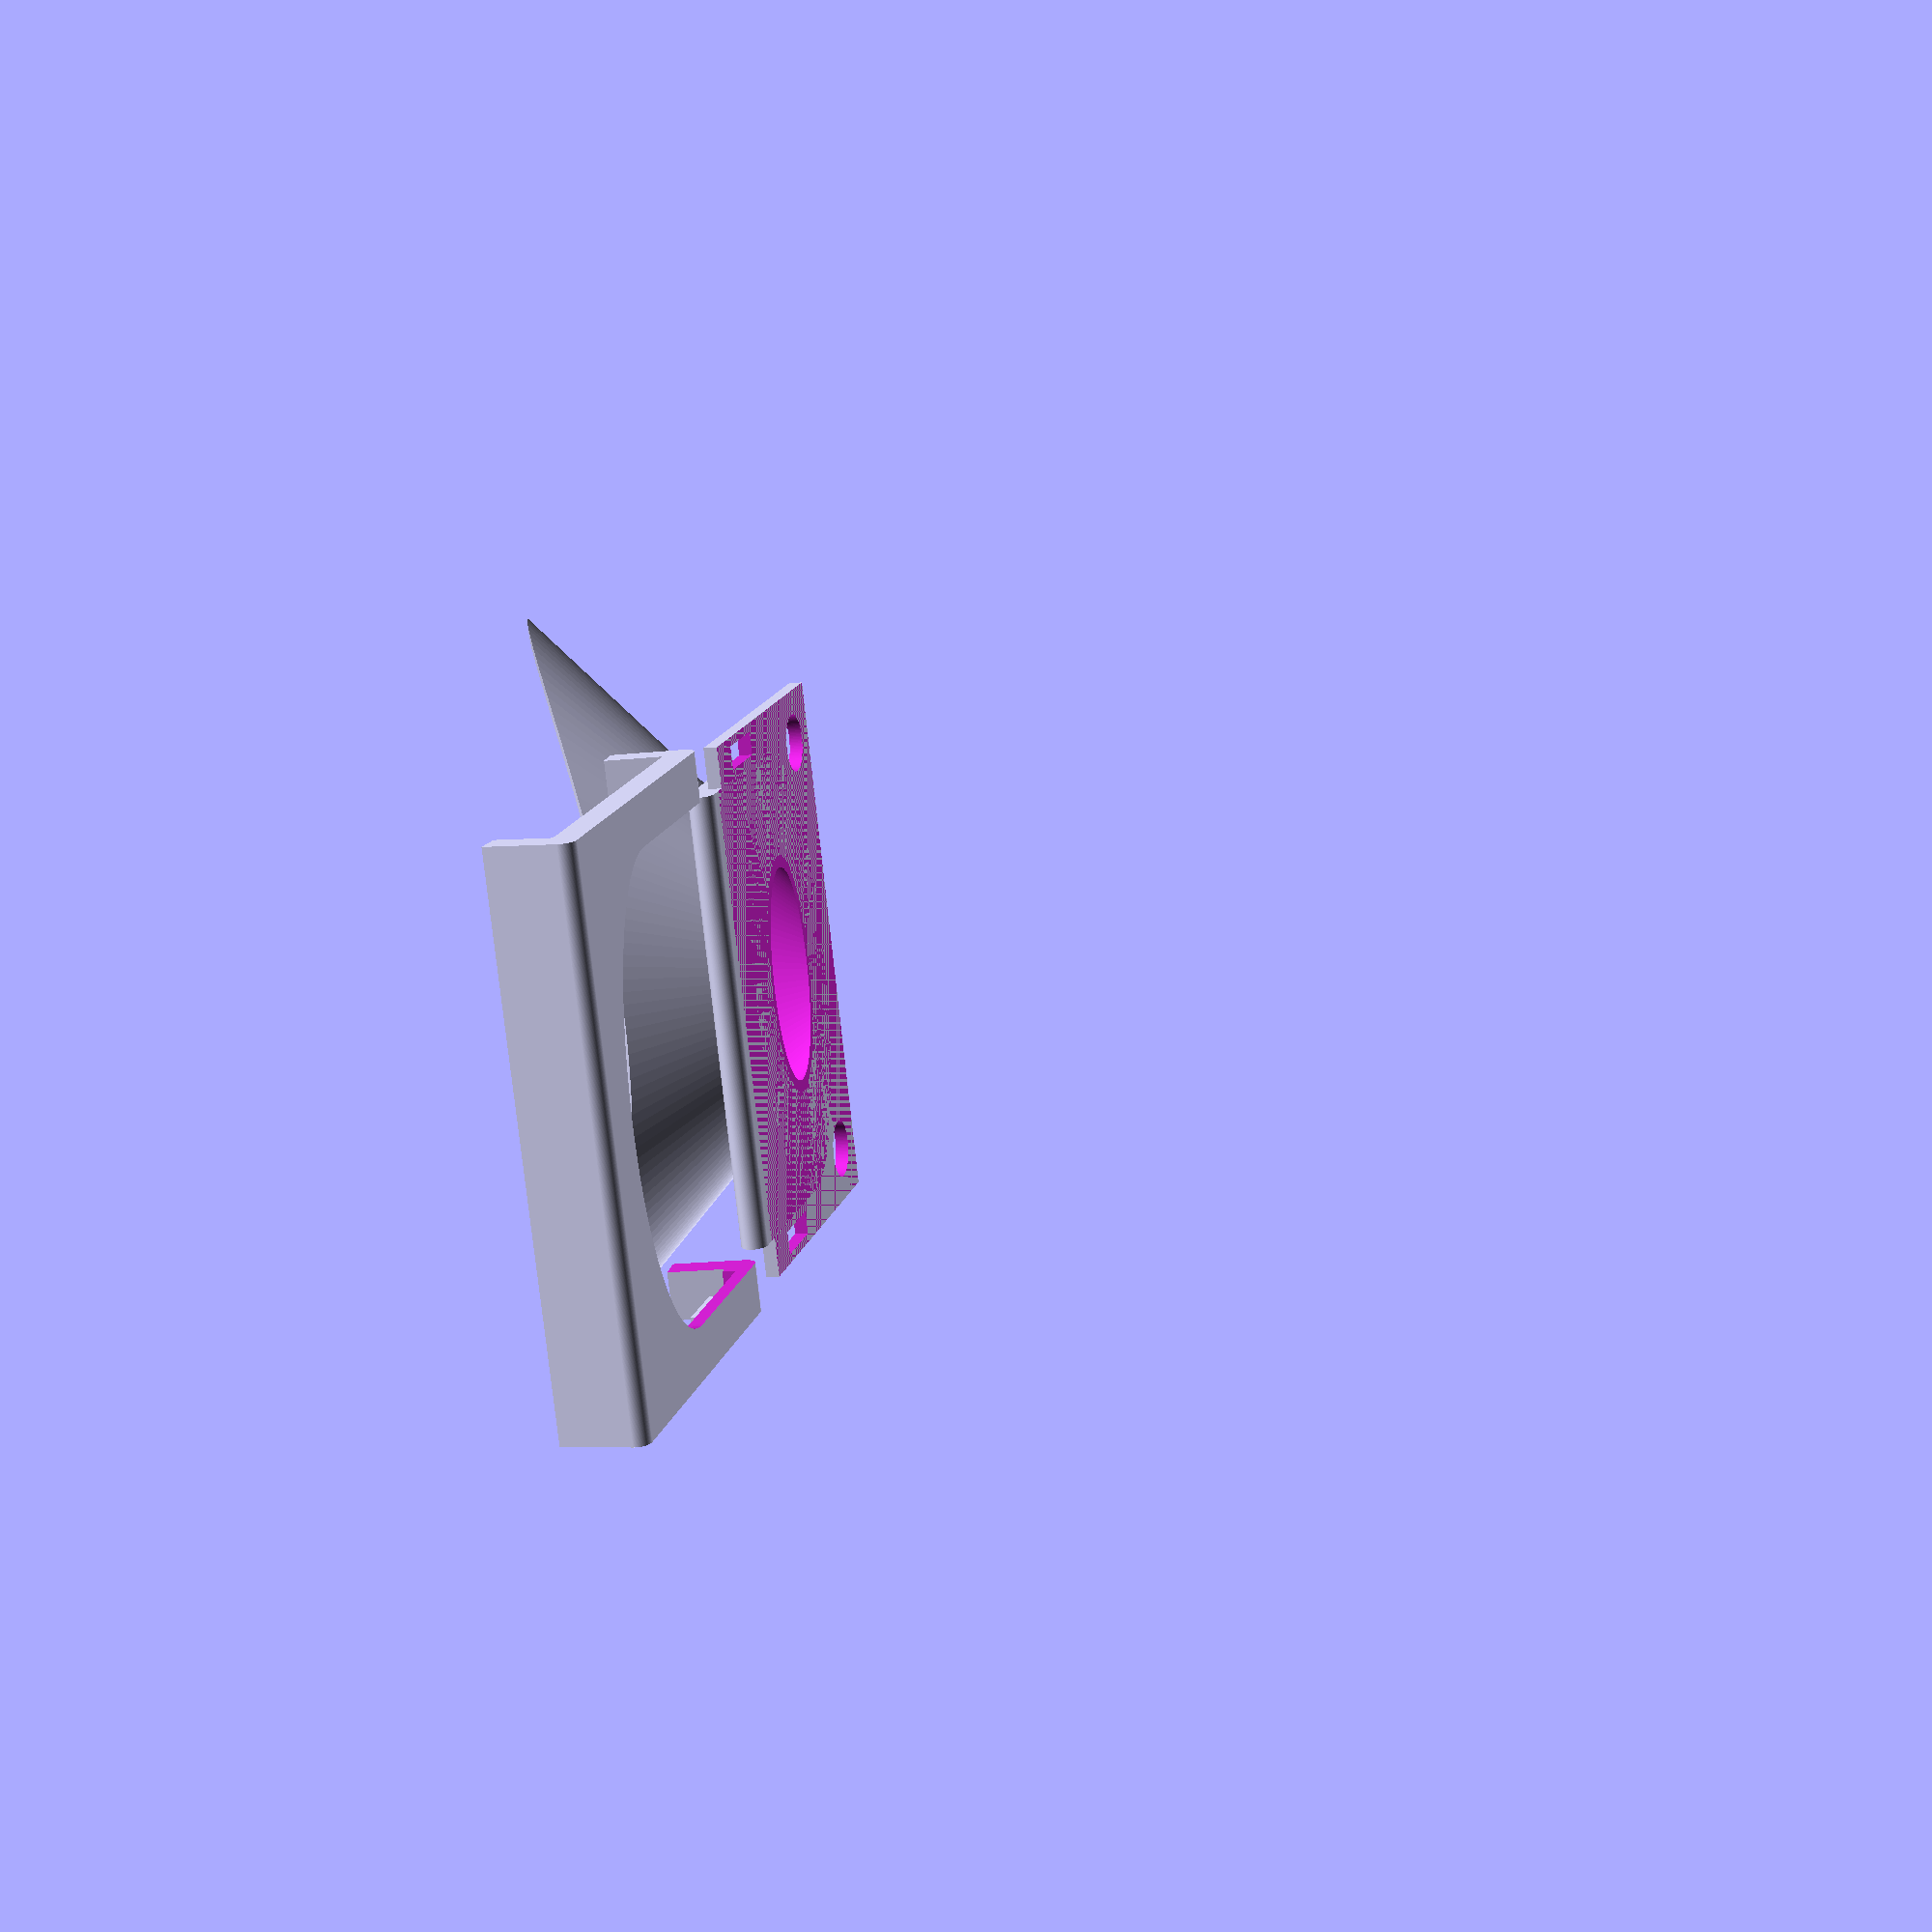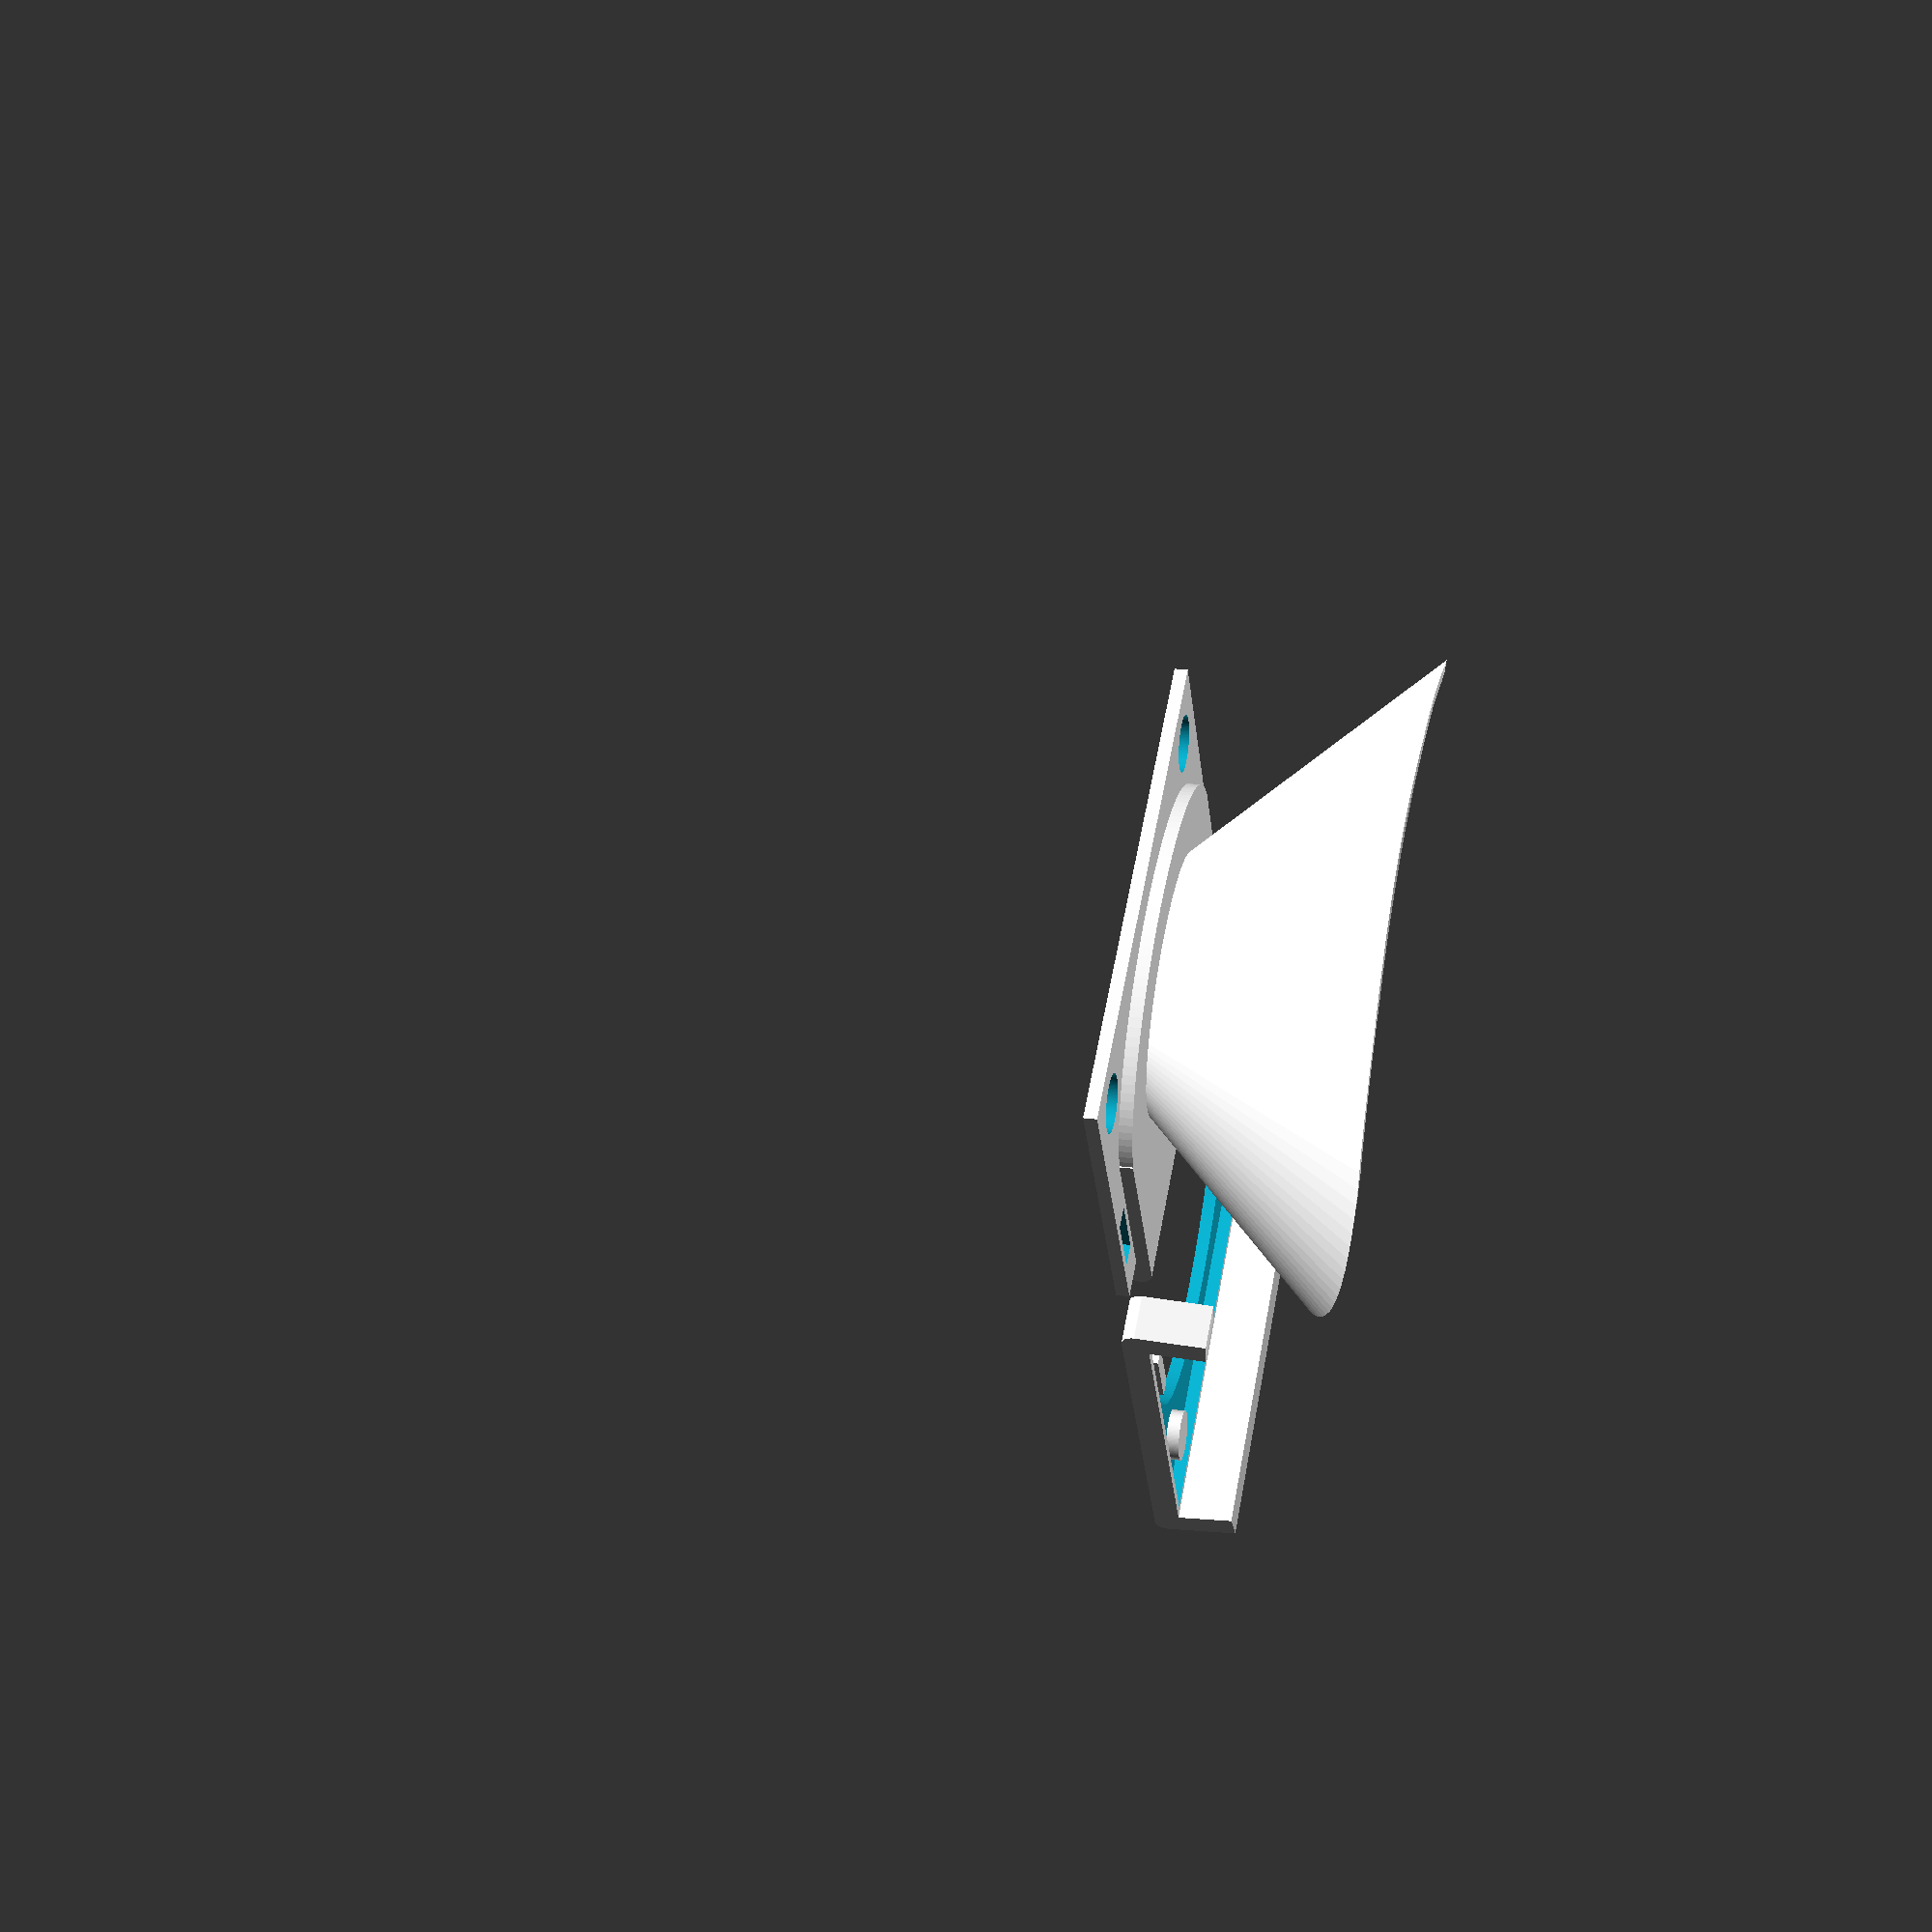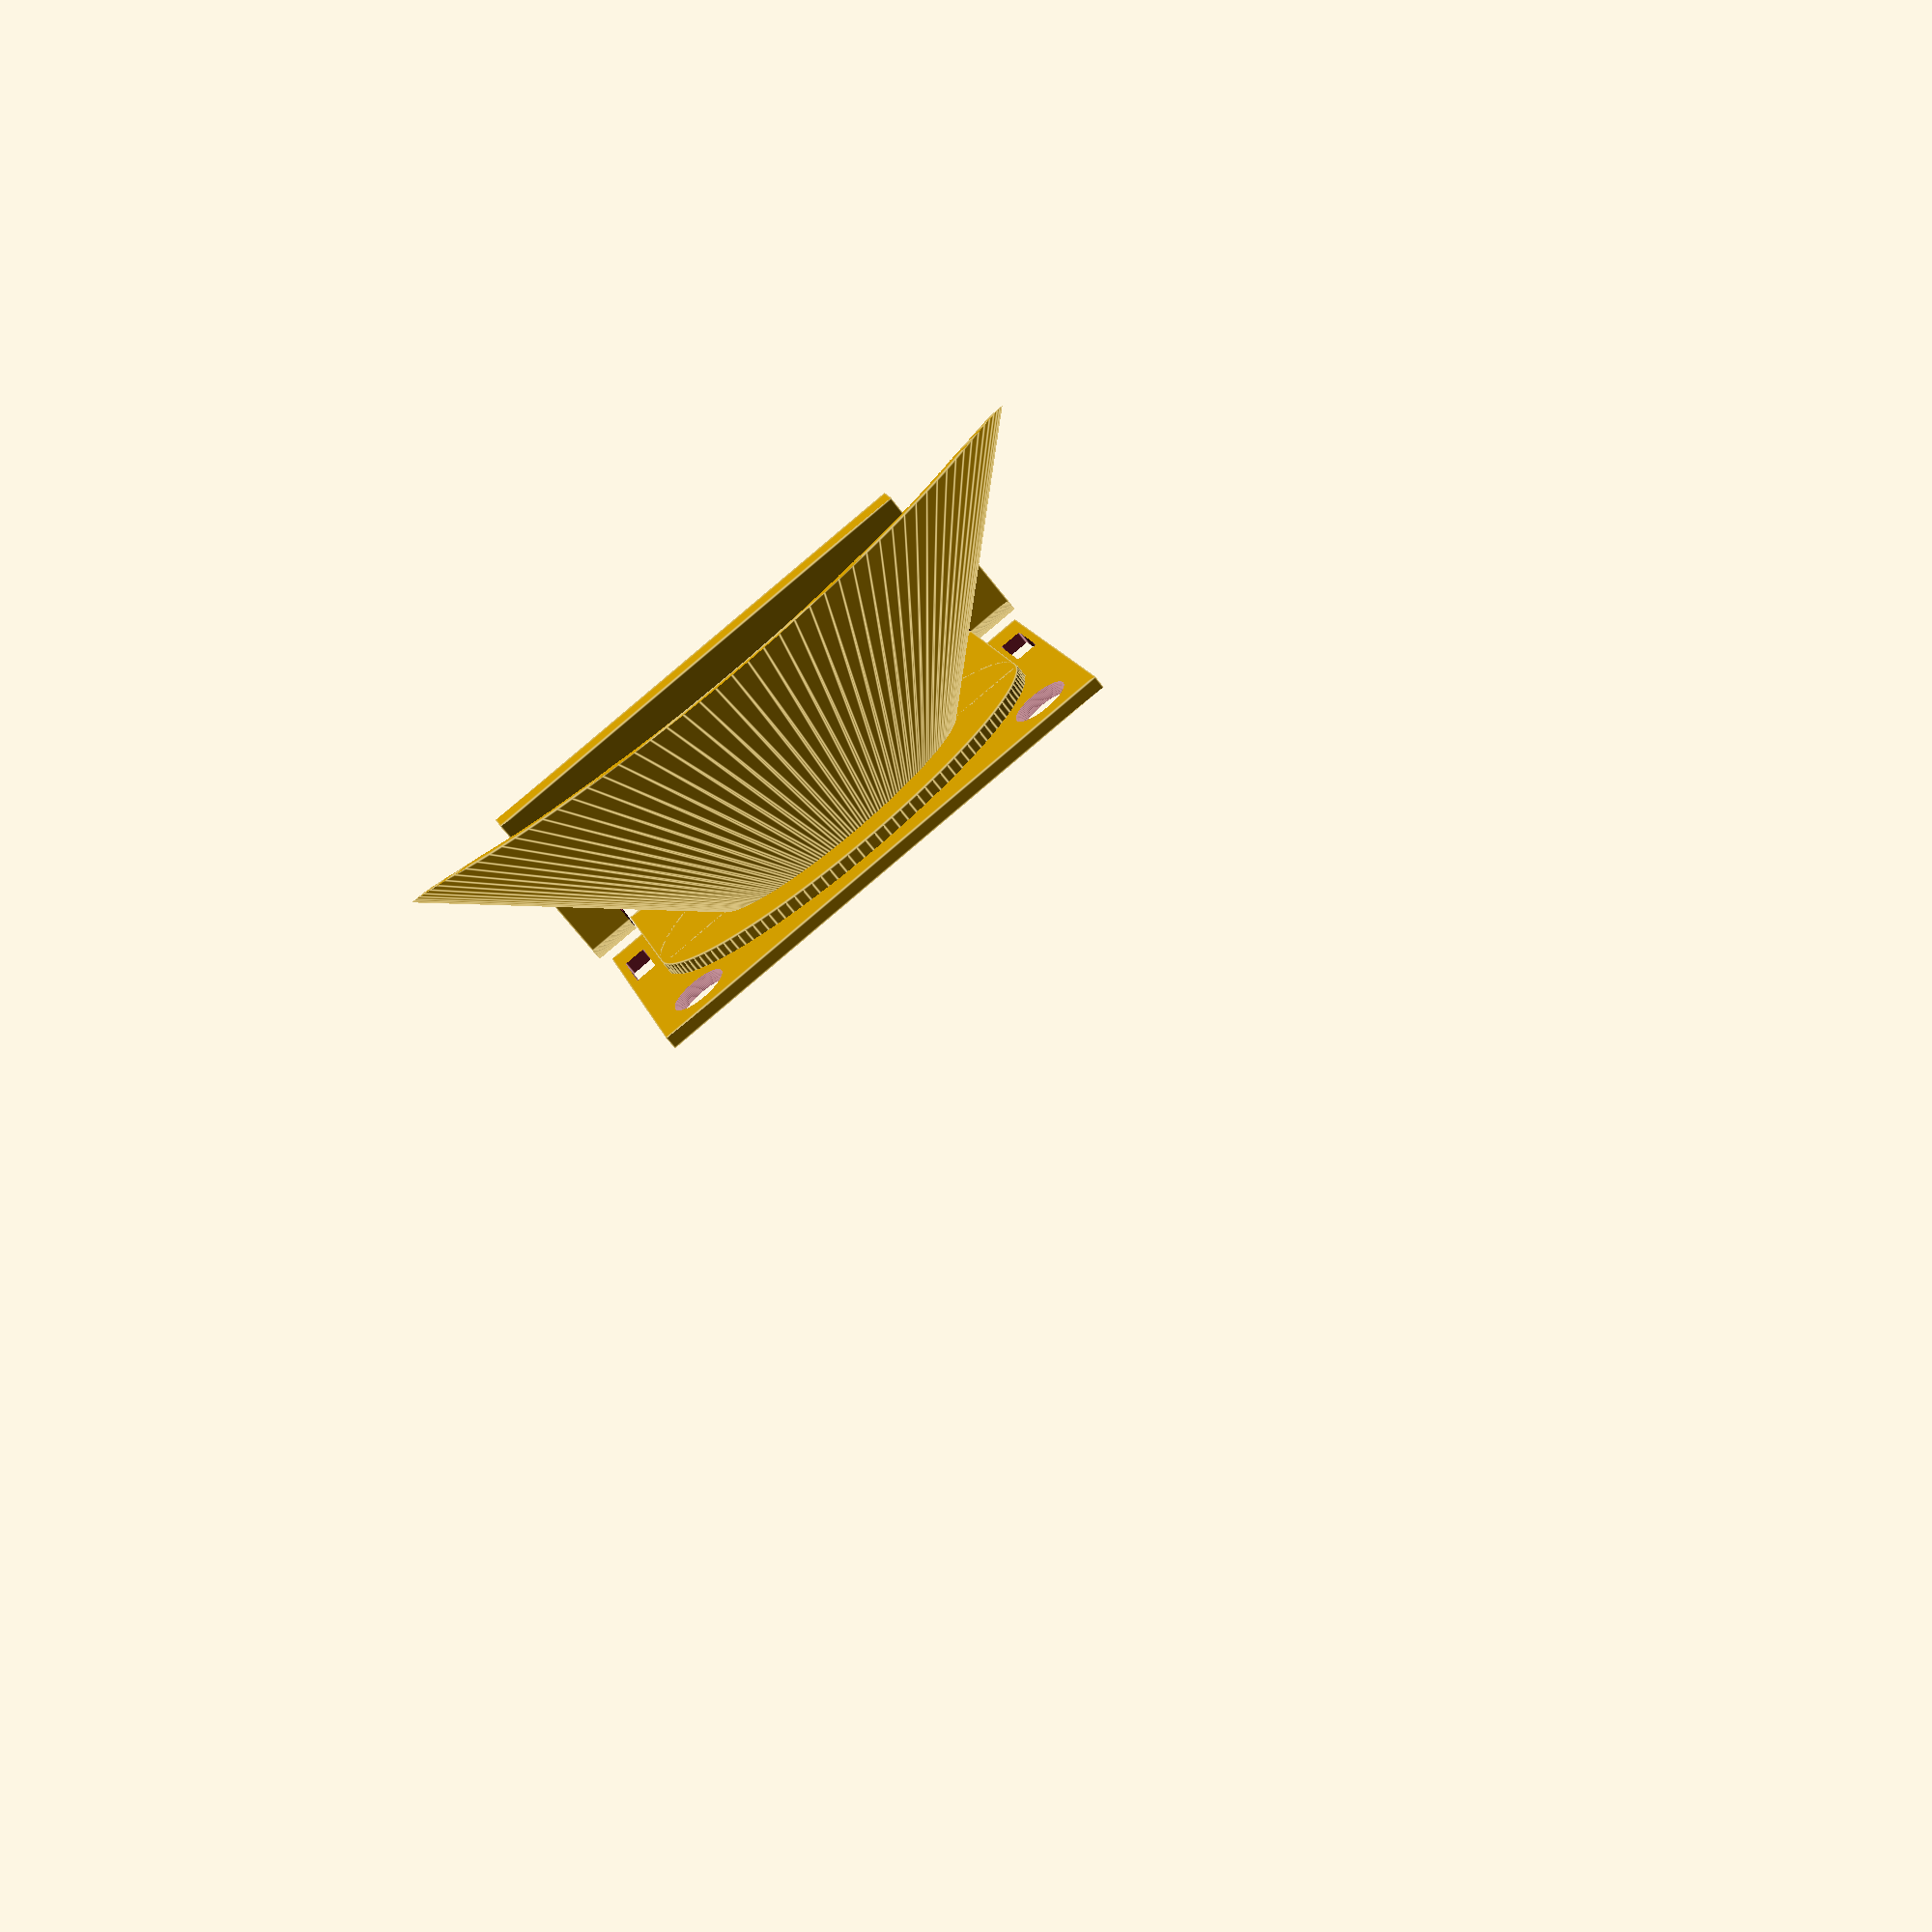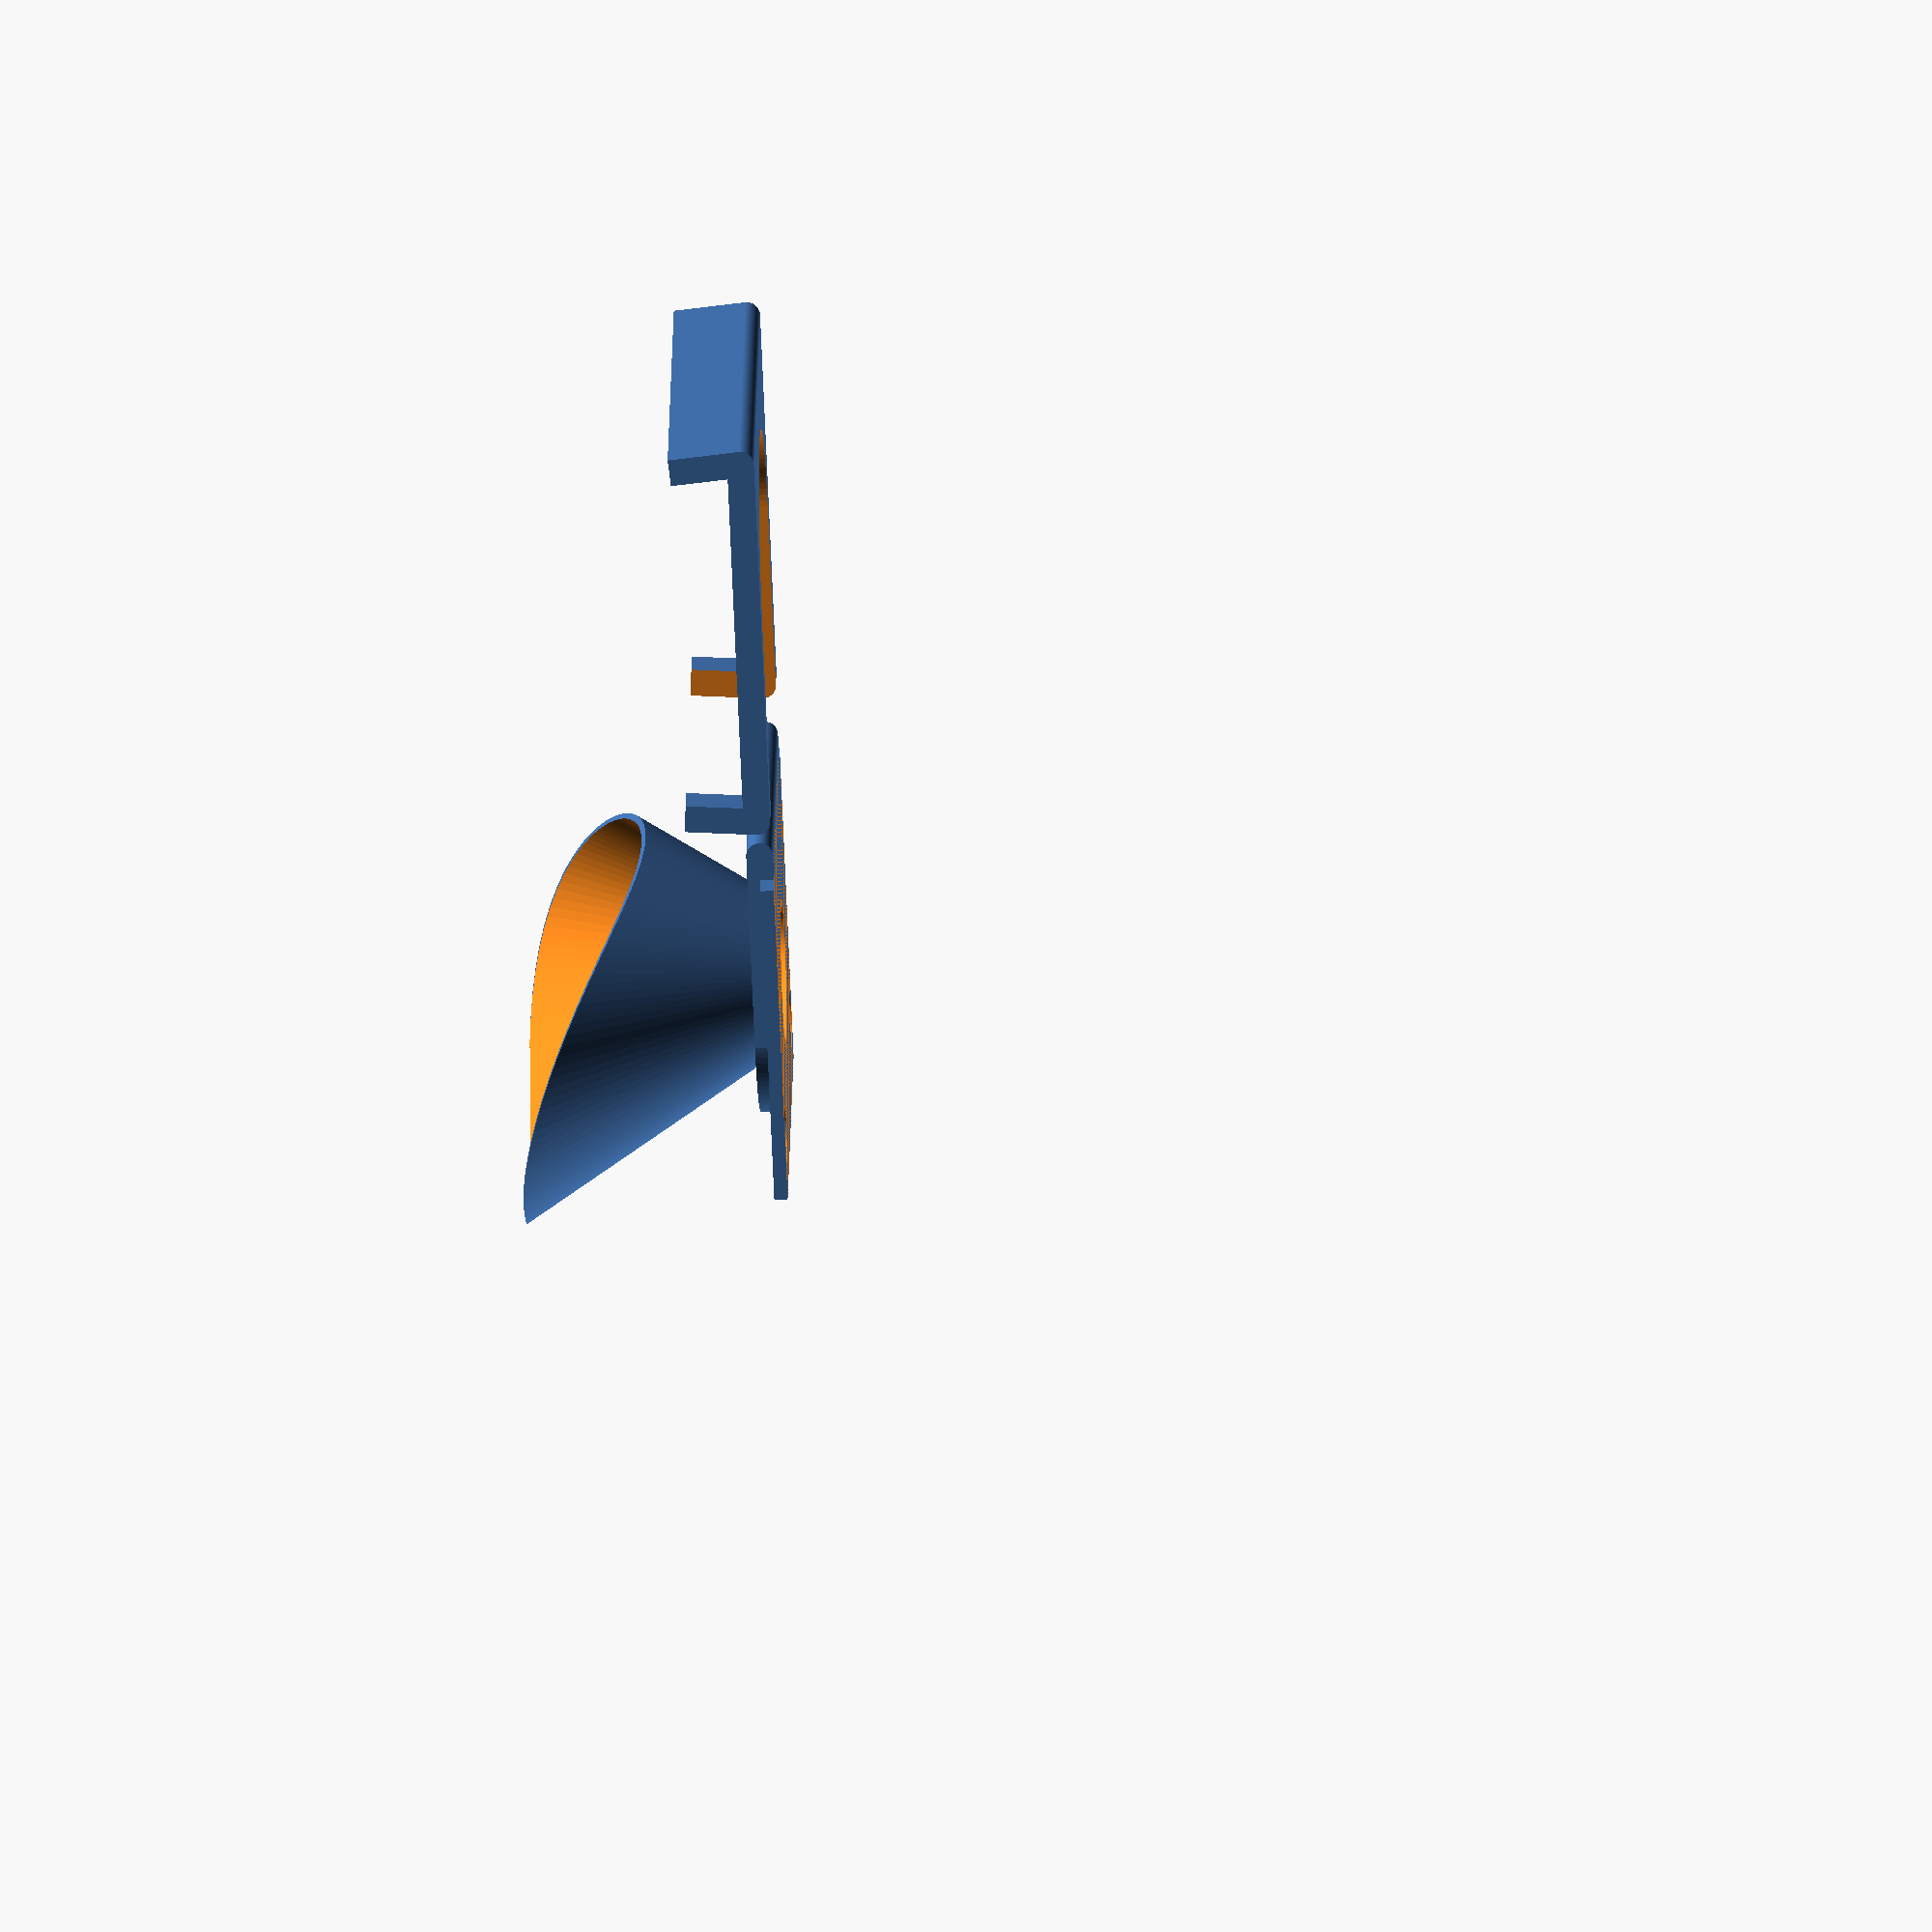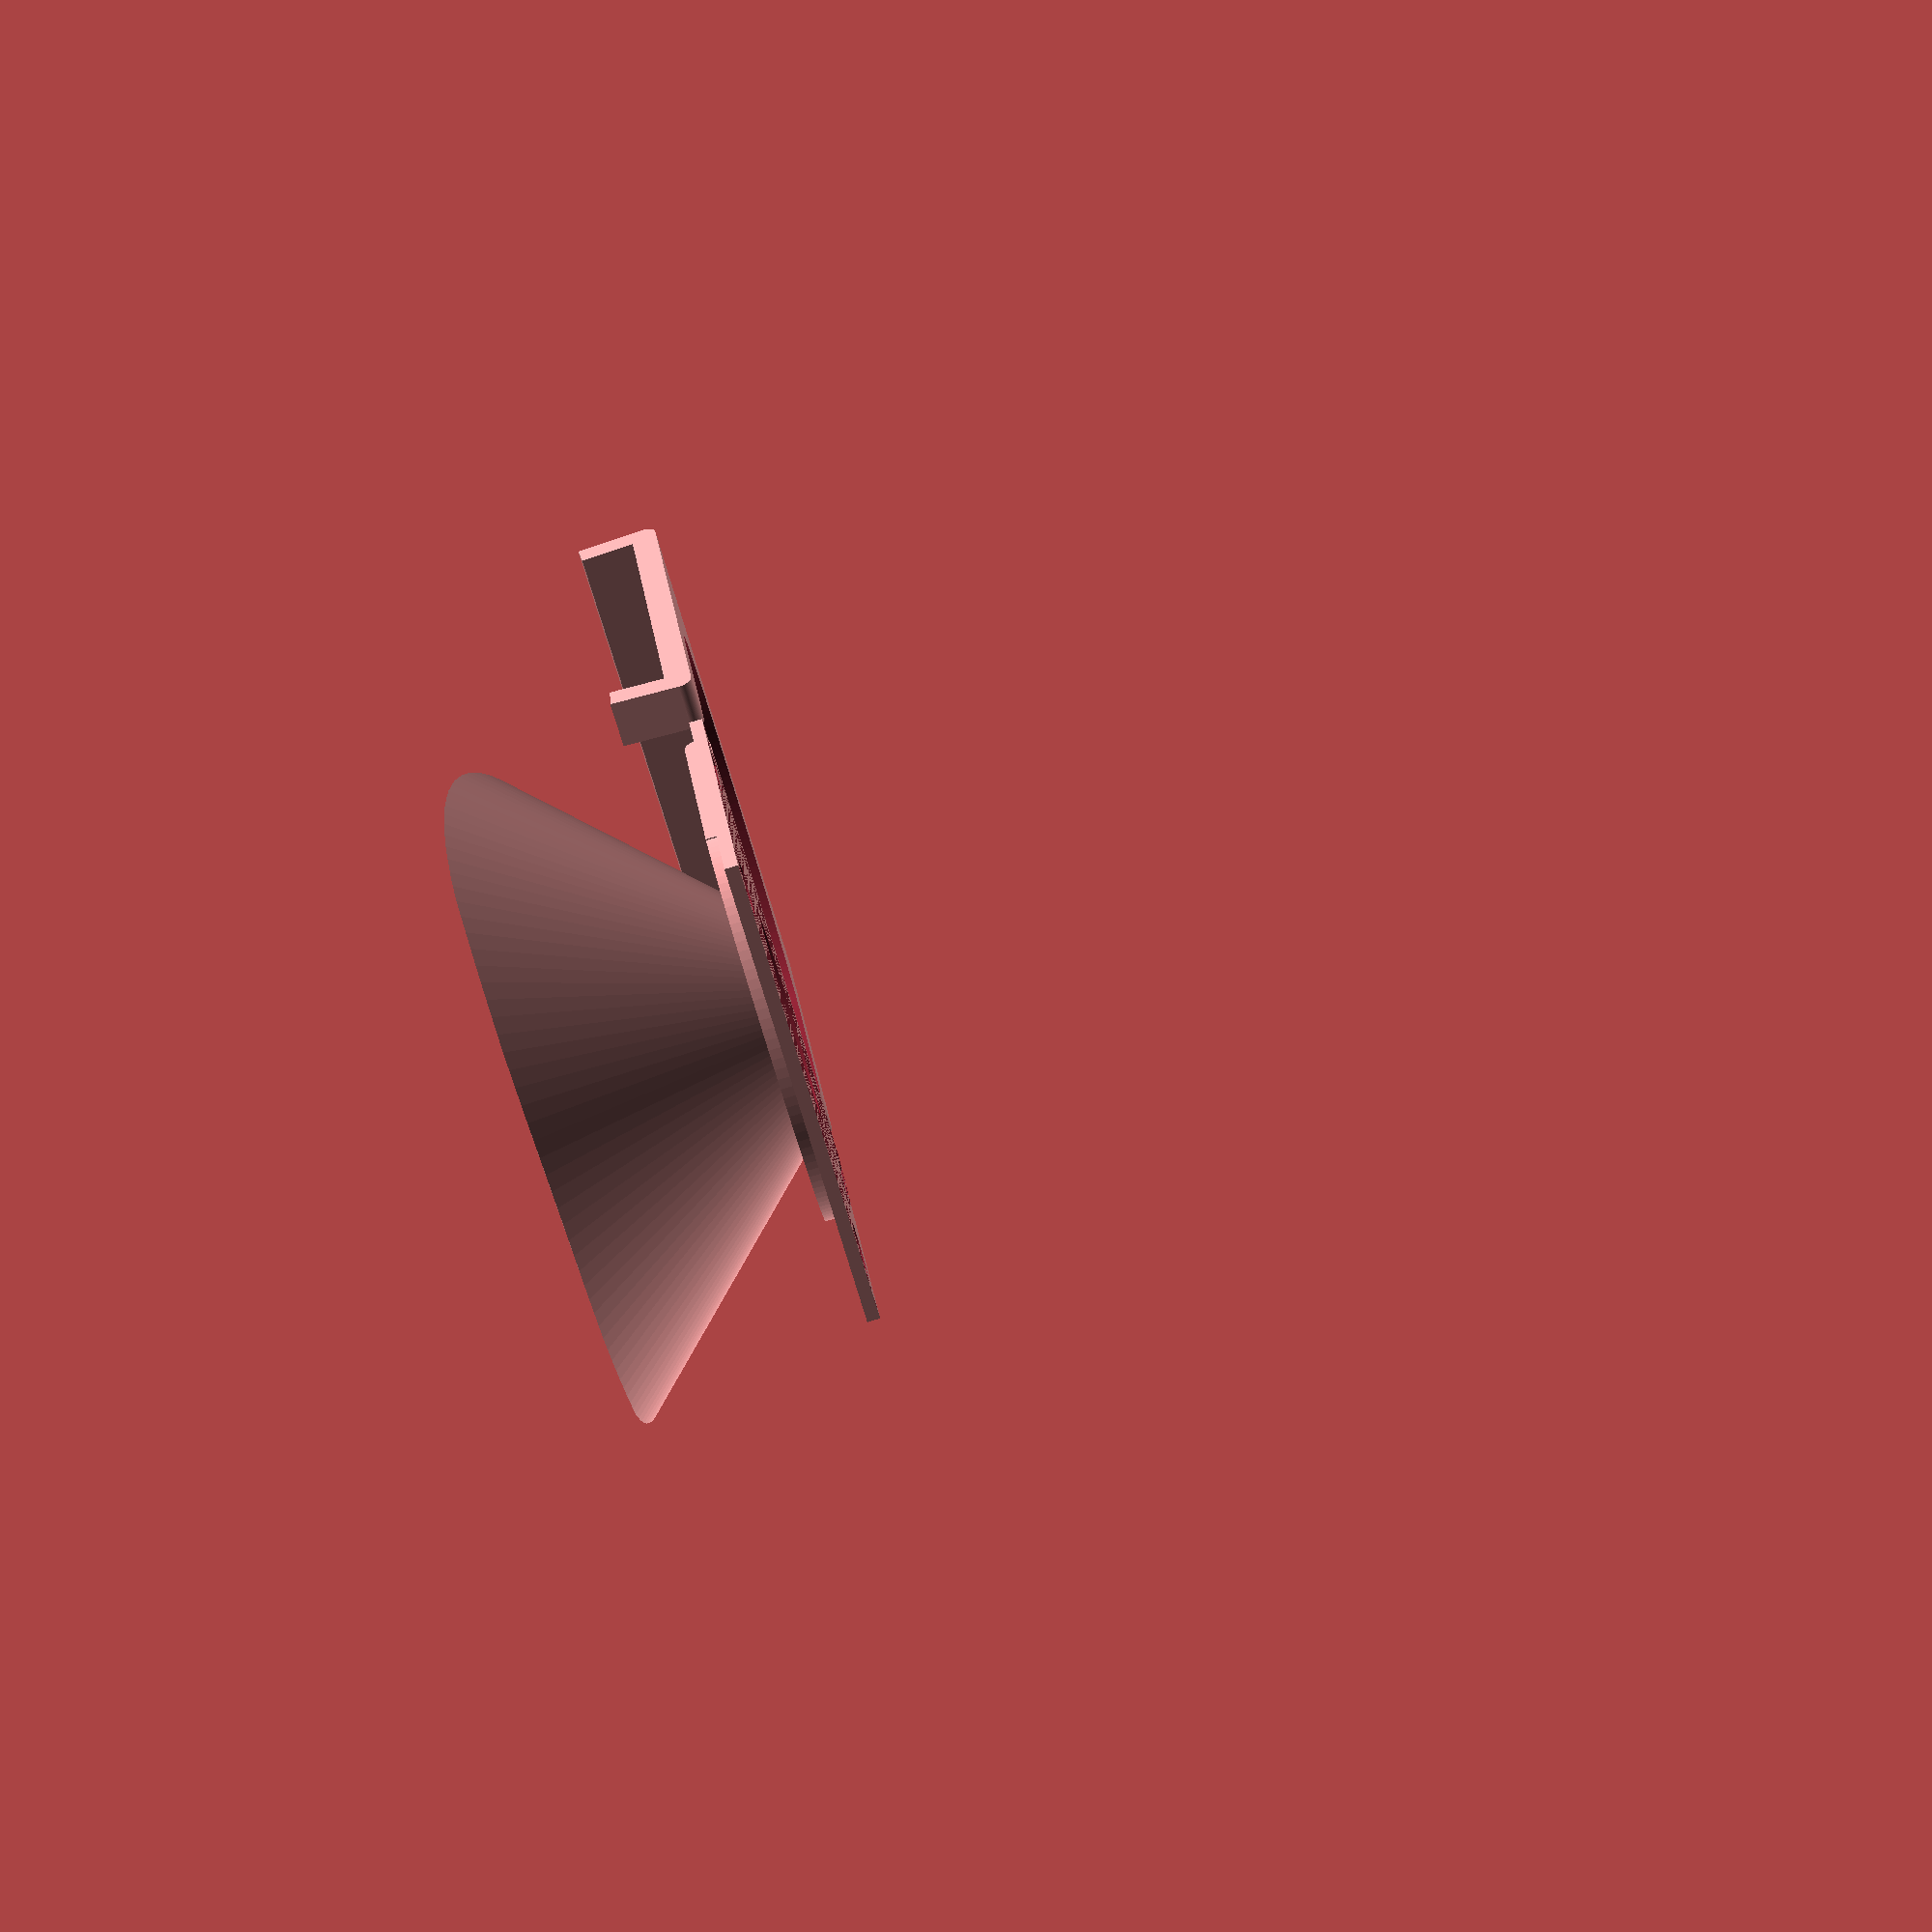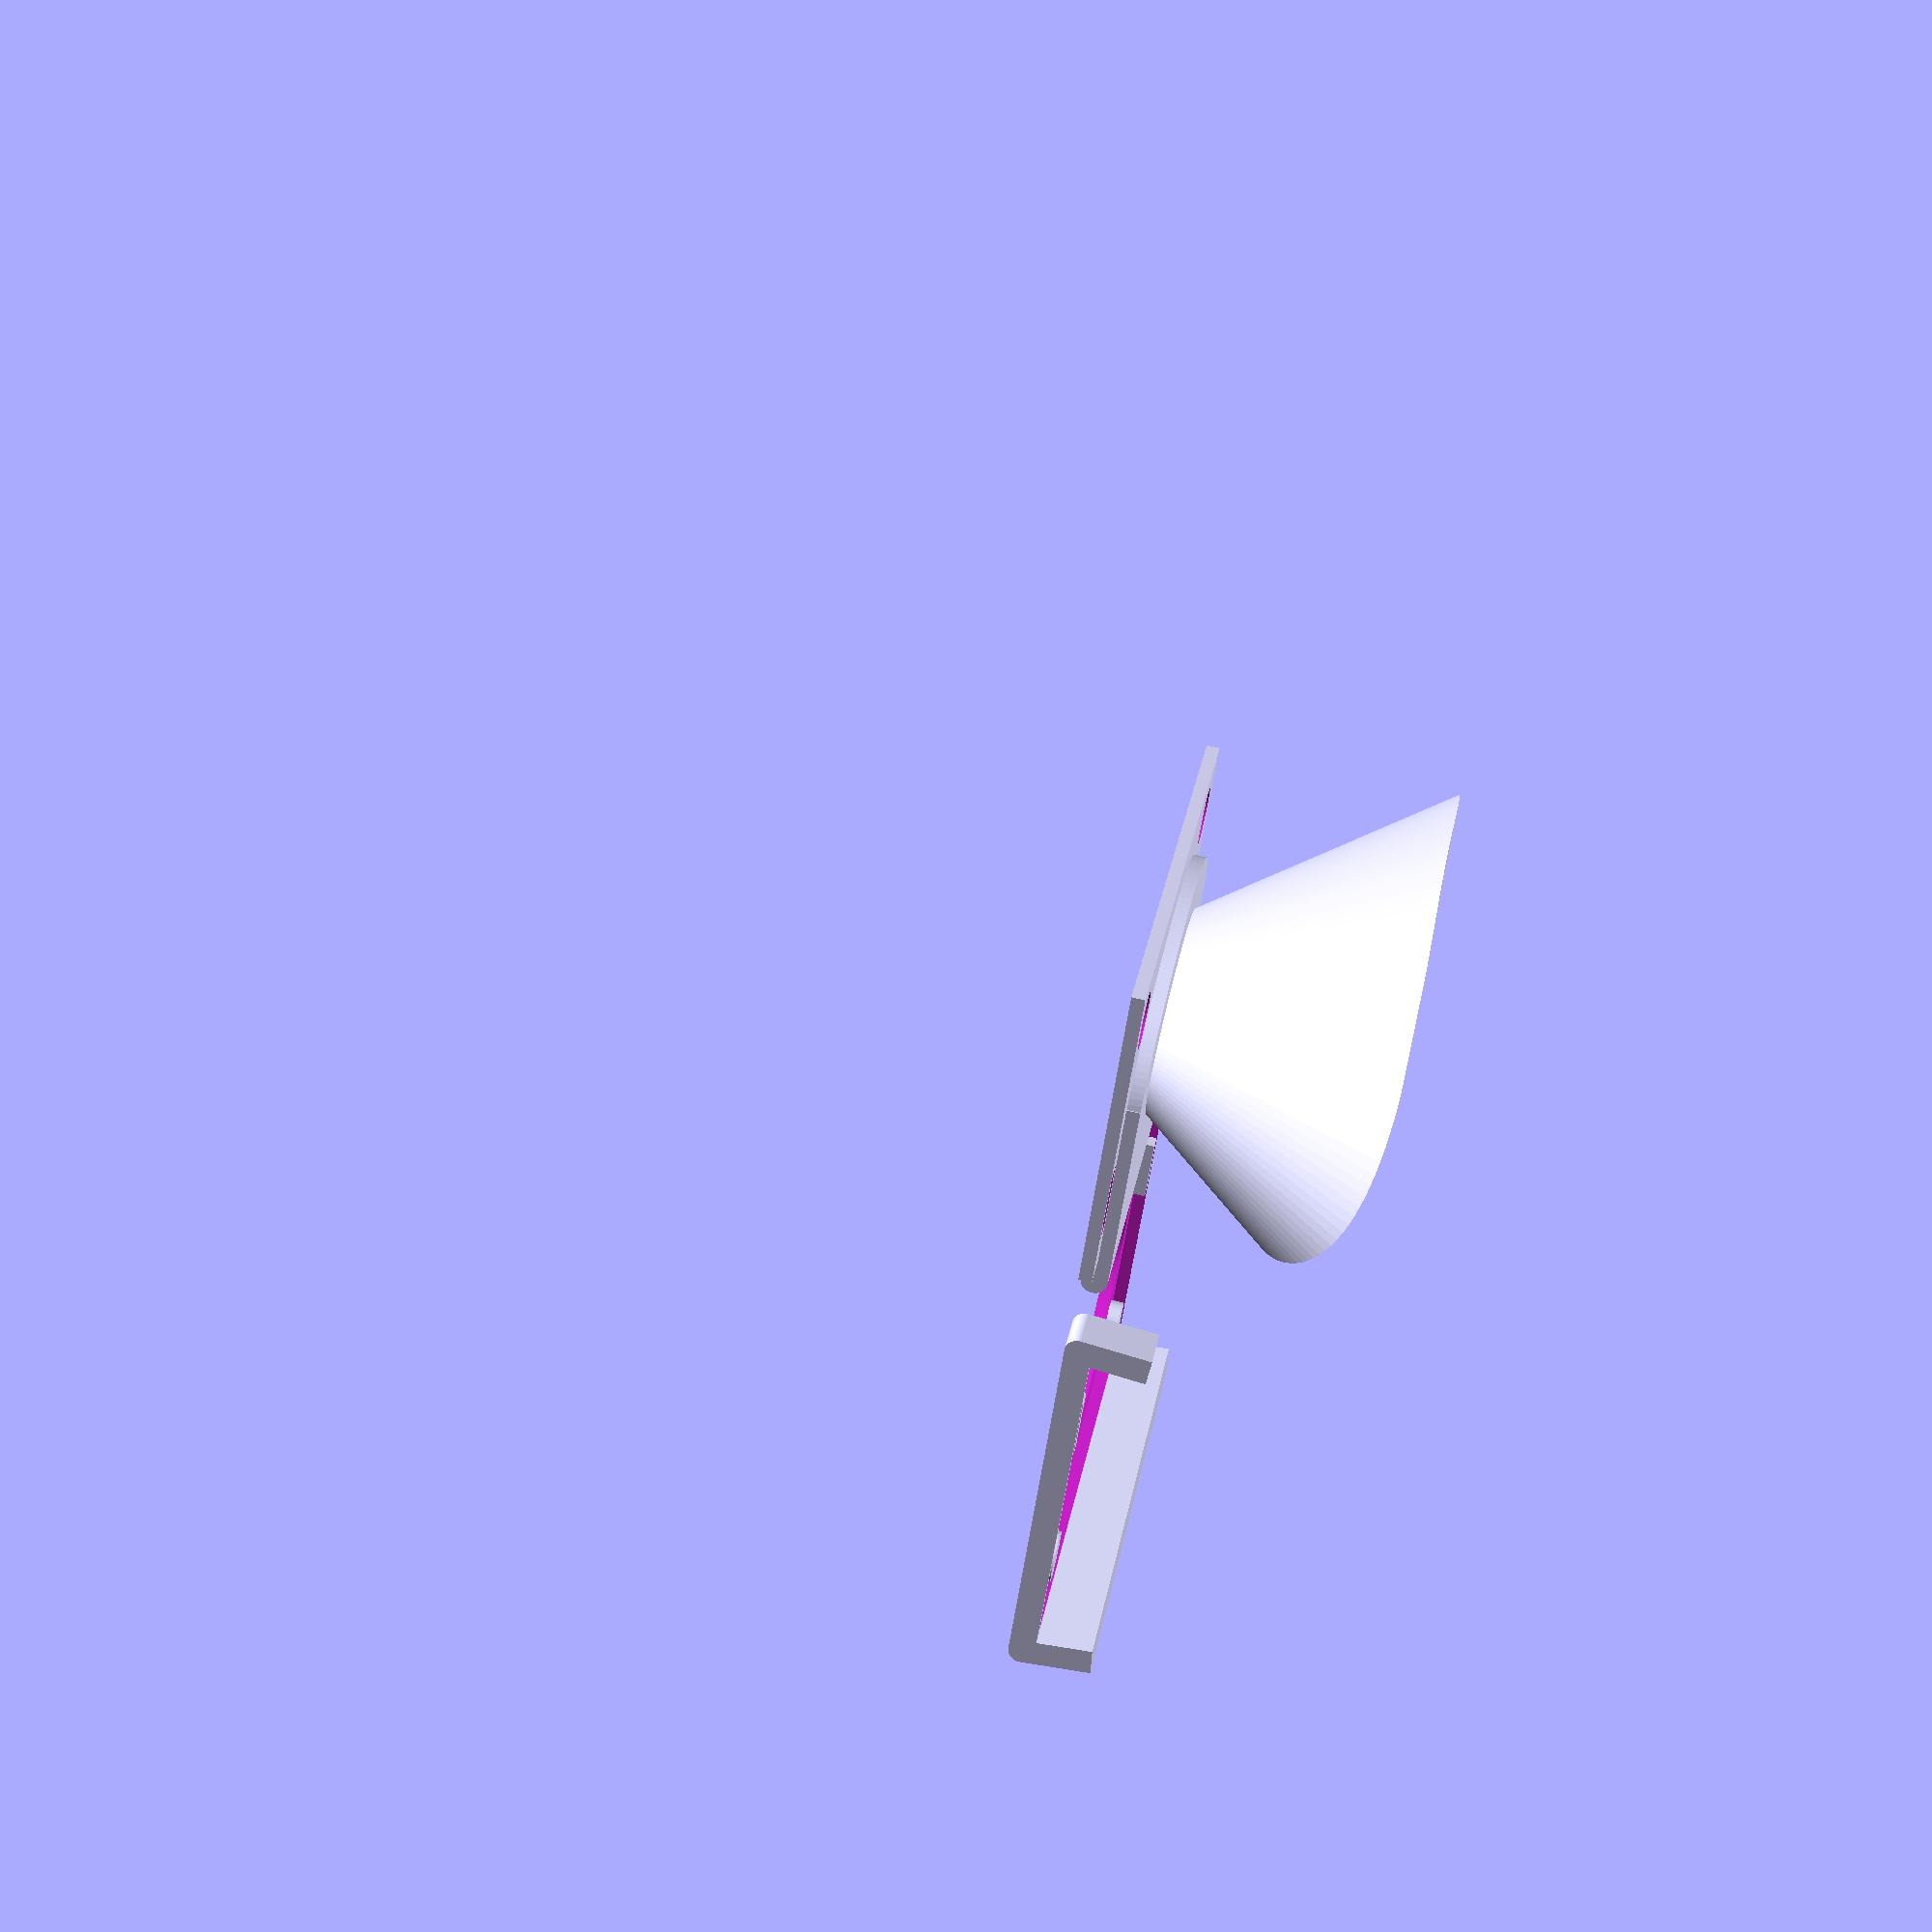
<openscad>
// Little hood for the Logitec C920 webcam.
// (c) h.zeller@acm.org Creative Commons license BY-SA

$fn=128;

WALL_WIDTH = 2.3;
HOOD_WALL_WIDTH = 0.6;

BRACKET_DEPTH = 5 + WALL_WIDTH/2;
BRACKET_WIDTH = 48;
BRACKET_HEIGHT = 29.5;
BRACKET_ANGLE = 4.7;

HOOD_HEIGHT = 25;
HOOD_ASPECT = 1920/1080;
HOOD_PROXIMAL_RADIUS = 4.5;
HOOD_DISTAL_RADIUS = BRACKET_HEIGHT * 0.65;

SNAP_FIT_GAP = 0.25;
SNAP_WIDTH = WALL_WIDTH/2;

IMAGE_WIDTH = 109;
IMAGE_DISTANCE = 80;
IMAGE_INCLINATION = IMAGE_WIDTH / IMAGE_DISTANCE;
image_height_inclination=1080/1920 * IMAGE_INCLINATION;

// The free space at the bottom in the bracket to slide the hood in. It needs to be wide
// enough, so that the hood, approached from bracket_depth below will fit in the hole.
// So the hole needs to be a bit wider by the following margin.
mounting_margin=IMAGE_INCLINATION * BRACKET_DEPTH;
mounting_space=2 * (HOOD_PROXIMAL_RADIUS * HOOD_ASPECT + WALL_WIDTH * IMAGE_INCLINATION) + 2 * mounting_margin;
mounting_plate_width = BRACKET_WIDTH - 2;
mounting_plate_height = BRACKET_HEIGHT - 2;

cut_radius=2 * HOOD_DISTAL_RADIUS;

// Model to play with.
module camera() {
    // Camera body
    hull() {
	translate([0, 0, -12.5]) cube([60, BRACKET_HEIGHT, 25], center=true);
	translate([38, BRACKET_HEIGHT/2, -16]) rotate([90, 0, 0]) cylinder(h=BRACKET_HEIGHT, r=5);
	translate([-38, BRACKET_HEIGHT/2, -16]) rotate([90, 0, 0]) cylinder(h=BRACKET_HEIGHT, r=5);
    }
    // The imaging area that needs to be free.
    d = 1.5 * HOOD_HEIGHT;
    w = IMAGE_INCLINATION * d / 2;
    h = image_height_inclination * d / 2;
    image_plane  = -9;
    translate([0, 0, image_plane]) polyhedron(points = [ [0, 0, 0],
	    [-w, -h, d], [w, -h, d], [w, h, d], [-w, h, d] ],
	faces = [ [ 0, 1, 2], [0, 2, 3], [0, 3, 4], [0, 4, 1],
	[1, 2, 3], [1, 3, 4] ]);
}

module base_bracket() {
    // The body.
    translate([0, 0, WALL_WIDTH/2]) cube([BRACKET_WIDTH, BRACKET_HEIGHT + WALL_WIDTH, WALL_WIDTH], center=true);
    // 'knee'
    translate([-BRACKET_WIDTH/2, BRACKET_HEIGHT/2+WALL_WIDTH/2, WALL_WIDTH/2])
      rotate([0, 90, 0])
        cylinder(h=BRACKET_WIDTH, r=WALL_WIDTH/2);
    
    translate([0, BRACKET_HEIGHT/2+WALL_WIDTH/2, WALL_WIDTH/2])
      rotate([-BRACKET_ANGLE, 0, 0])
        translate([0, 0, -BRACKET_DEPTH/2])
          cube([BRACKET_WIDTH, WALL_WIDTH, BRACKET_DEPTH], center=true);

    translate([-BRACKET_WIDTH/2, -BRACKET_HEIGHT/2-WALL_WIDTH/2, WALL_WIDTH/2])
      rotate([0, 90, 0])
        cylinder(h=BRACKET_WIDTH, r=WALL_WIDTH/2);
    translate([0, -BRACKET_HEIGHT/2-WALL_WIDTH/2, WALL_WIDTH/2])
      rotate([BRACKET_ANGLE, 0, 0])
        translate([0, 0, -BRACKET_DEPTH/2])
           cube([BRACKET_WIDTH, WALL_WIDTH, BRACKET_DEPTH], center=true);
}

// Mounting bracket, that has some space in the front to ease mounting.
module bracket() {
    difference() {
	base_bracket();
	// Punch out the access area.
	translate([0, -BRACKET_HEIGHT/2, 0]) cube([mounting_space + 2 * SNAP_FIT_GAP, BRACKET_HEIGHT, 2 * BRACKET_DEPTH], center=true);
	scale([1, 1/HOOD_ASPECT, 1]) cylinder(r=mounting_space/2 + SNAP_FIT_GAP, h=3 * WALL_WIDTH, center=true);
    }
}

// The solid shape of the hood.
module hood_volume(radius_adjust=0) {
    translate([0, 0, -WALL_WIDTH - 0.1]) scale([HOOD_ASPECT, 1, 1]) cylinder(h=HOOD_HEIGHT, r1=HOOD_PROXIMAL_RADIUS + radius_adjust, r2=HOOD_DISTAL_RADIUS+radius_adjust);
}

// This is more or less a funnel. The curved_hood() below makes this looks a bit nicer.
module straight_hood() {
    difference() {
	difference() {
	    // This difference make it hollow.
	    hood_volume(0);
	    hood_volume(-HOOD_WALL_WIDTH);
	    translate([0, 0, 0.1]) hood_volume(-HOOD_WALL_WIDTH); // clean top cut.
	}
	camera(); // We're a bit below. Cut that flush wherever the camera is.
    }
}

// Let's curve the top off a bit. We are mostly interested in blocking light from the top.
module curved_hood() {
    intersection() {
	straight_hood();
	// Make it more like a cape; cut the hood with a cylinder.
	translate([-BRACKET_WIDTH, BRACKET_HEIGHT/2, -(cut_radius-HOOD_HEIGHT+WALL_WIDTH)]) rotate([0, 90, 0]) cylinder(h=2 * BRACKET_WIDTH, r=cut_radius);
    }
}

// We mount the hood on a base-plate, that will snap into the bracket.
// The snap_adjust is the addional amount it the holes should be sized.
module hood_baseplate(snap_adjust=0) {
    difference() {
	union() {
	    // Plate we 'mount' the hood on. This is thinner (only snap-width) than the usual wall width, because
	    // we want to snap to halfs together.
	    translate([0, 0, SNAP_WIDTH/2]) cube([mounting_plate_width - 2 * snap_adjust, mounting_plate_height - 2 * snap_adjust, SNAP_WIDTH], center=true);
	    
	    // In the mounting space area, we have a thicker part of the plate, so that after mounting, things are flush.
	    translate([0, -BRACKET_HEIGHT/4, WALL_WIDTH/2]) cube([mounting_space, BRACKET_HEIGHT/2+WALL_WIDTH, WALL_WIDTH], center=true);
	    scale([1, 1/HOOD_ASPECT, 1]) cylinder(r=mounting_space/2, h=WALL_WIDTH);

	    // rounded front.
	    translate([-mounting_space/2, -(BRACKET_HEIGHT + WALL_WIDTH)/2, WALL_WIDTH/2]) rotate([0, 90, 0]) cylinder(r=WALL_WIDTH/2, h=mounting_space);
	}
	// mounting holes.
	translate([mounting_plate_width/2 - 2.5 - 2, mounting_plate_height/2 - 4.5, -1]) cylinder(r=2.5 + snap_adjust, h=WALL_WIDTH + 2);
	translate([-(mounting_plate_width/2 - 2.5 - 2), mounting_plate_height/2 - 4.5, -1]) cylinder(r=2.5 + snap_adjust, h=WALL_WIDTH + 2);

	// and squares.
	translate([(mounting_plate_width + mounting_space) / 4, -mounting_plate_height/4, 0]) cube([2 + 2*snap_adjust, 6 +2* snap_adjust, 10], center=true);
	translate([-(mounting_plate_width + mounting_space) / 4, -mounting_plate_height/4, 0]) cube([2 + 2*snap_adjust, 6 + 2*snap_adjust, 10], center=true);
    }
}

module mounted_hood() {
    difference() {
	hood_baseplate();
	hood_volume();  // Punch a hole.
    }
    curved_hood();
}

module clickable_bracket() {
    difference() {
	bracket();
	hood_baseplate(-SNAP_FIT_GAP);
	translate([0, 0, -0.1]) hood_baseplate(-SNAP_FIT_GAP); // properly punch
    }
}

// Now, let's print these components next to each other. We essentially take
// them from the mounted position and unfold them by turning the bracket 180 degrees
// on its back.
print_offset_y=BRACKET_HEIGHT/2 + WALL_WIDTH + 1;
module print_hood() {
    // The hood is already flush with the bottom.
    translate([0, print_offset_y, 0]) mounted_hood();
}

module print_bracket() {
    // The hood needs to be turned around to be printed flat on its back.
    rotate([180, 0, 0]) translate([0, print_offset_y, -WALL_WIDTH]) clickable_bracket();
}

module print() {
    print_hood();
    print_bracket();
}

// How it looks while attempting to mount to see that there is enough space.
module mounting_animation() {
    // Two 'scenes': approach and marry.
    if ($t < 0.5) {
	assign(scene_t = 2 * (0.5 - $t)) {  // 1..0
	    translate([0, scene_t * (BRACKET_HEIGHT + 5), scene_t * HOOD_HEIGHT/5 + (BRACKET_DEPTH + WALL_WIDTH/2)]) rotate([scene_t * 20, 0, 0]) clickable_bracket();
	}
    } else {
	assign(scene_t = 1 - 2 * ($t - 0.5)) {  // 1..0
	    translate([0, 0, scene_t * (BRACKET_DEPTH + WALL_WIDTH/2)]) clickable_bracket();
	}
    }
    color("lightgreen") mounted_hood();
}

module complete_mount() {
    color("red") clickable_bracket();
    mounted_hood();
    %camera();
}

//complete_mount();
//mounting_animation();
print();

</openscad>
<views>
elev=10.6 azim=294.8 roll=104.3 proj=p view=wireframe
elev=158.1 azim=146.4 roll=257.3 proj=p view=wireframe
elev=65.5 azim=163.2 roll=37.1 proj=p view=edges
elev=240.3 azim=75.8 roll=87.4 proj=o view=solid
elev=272.6 azim=32.4 roll=73.4 proj=p view=solid
elev=290.9 azim=39.4 roll=283.0 proj=p view=solid
</views>
